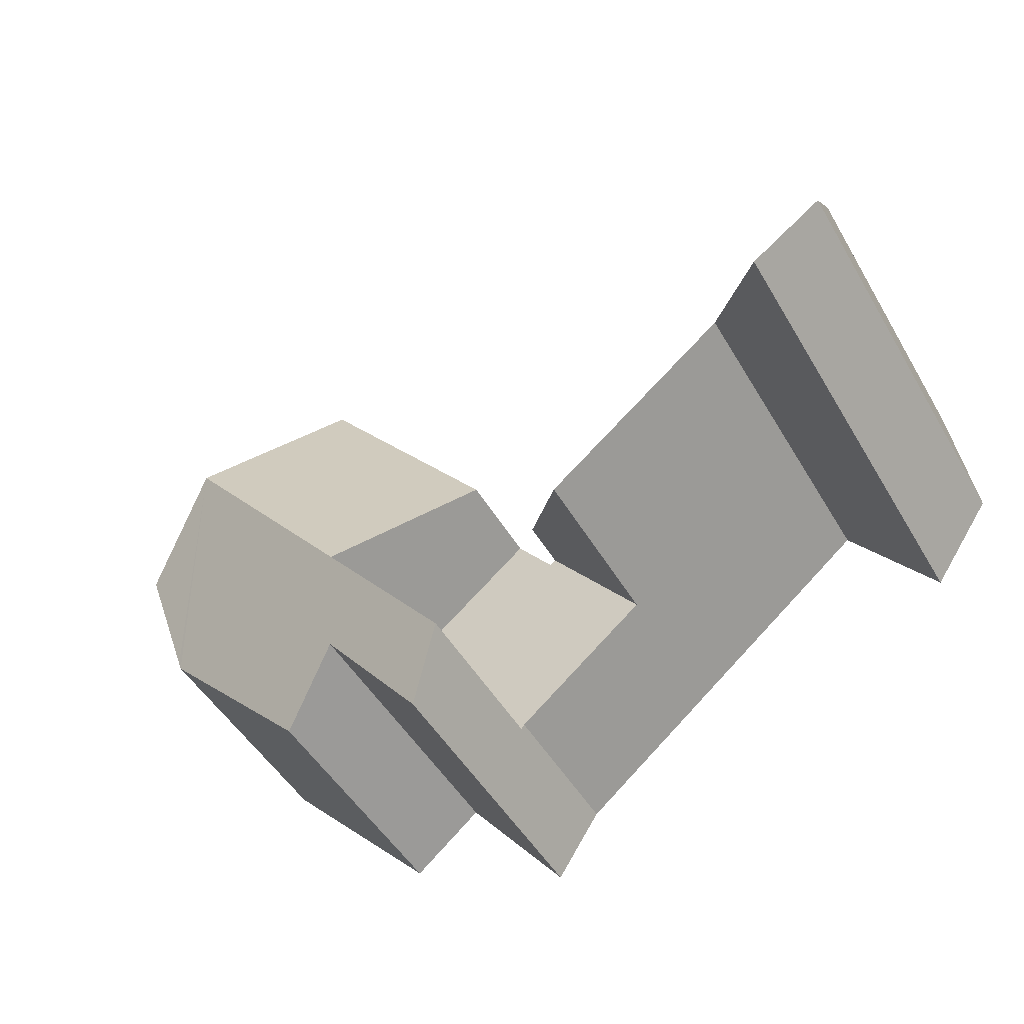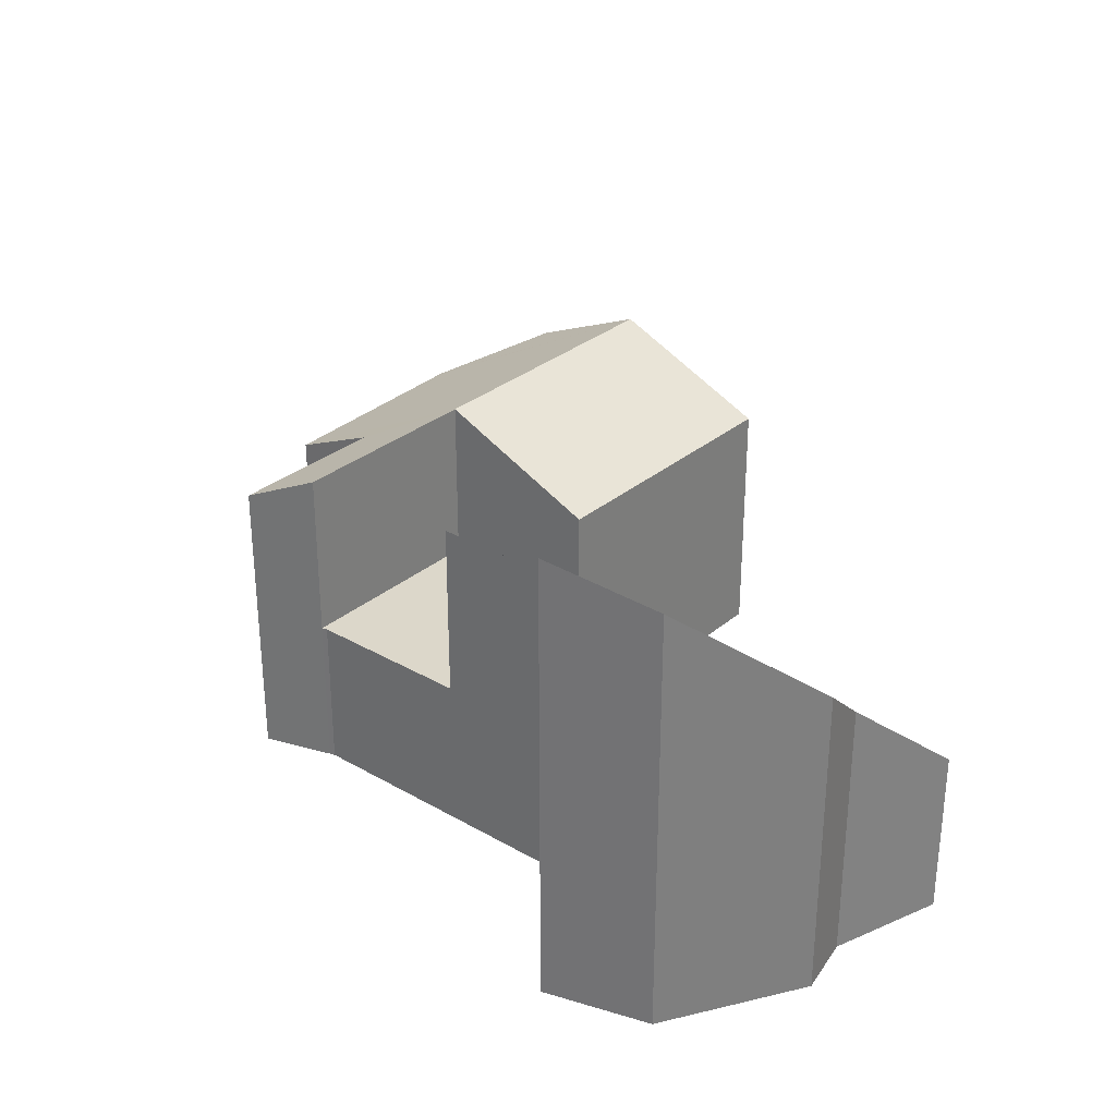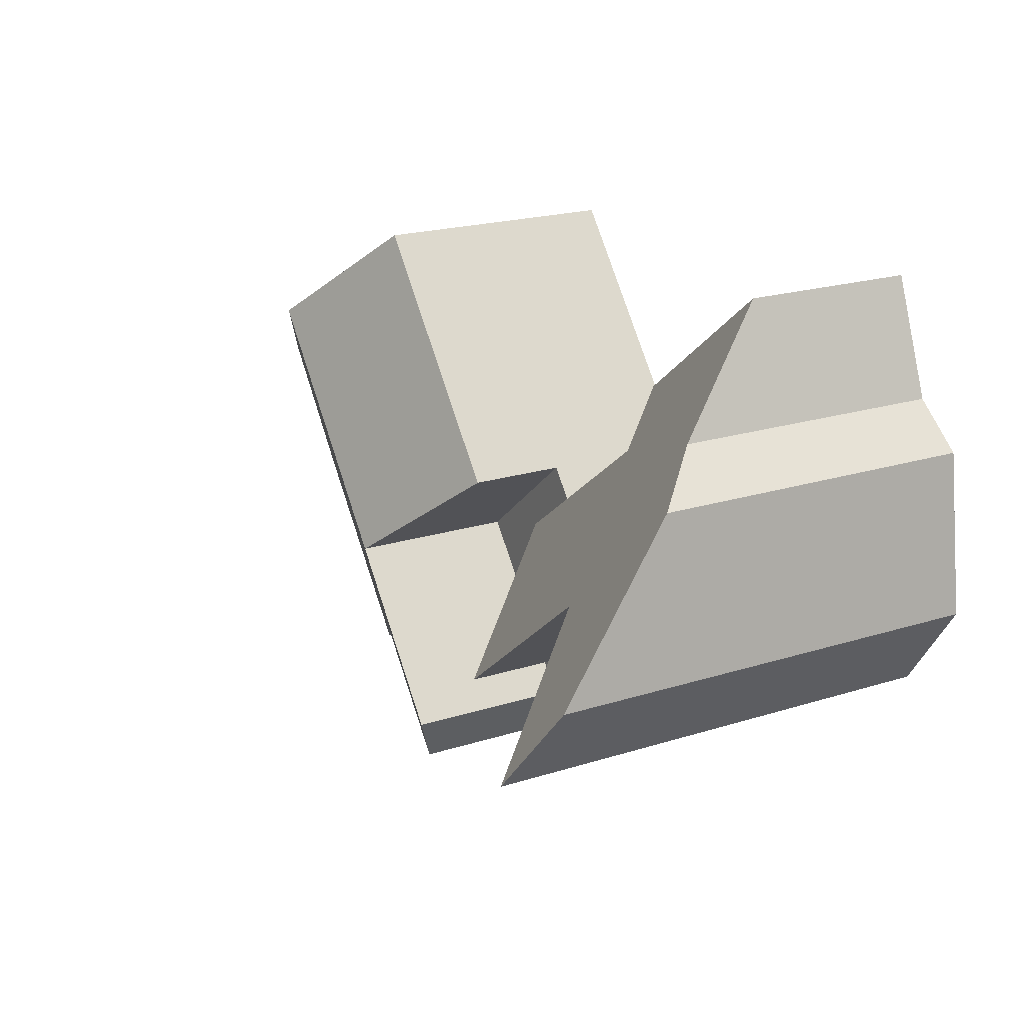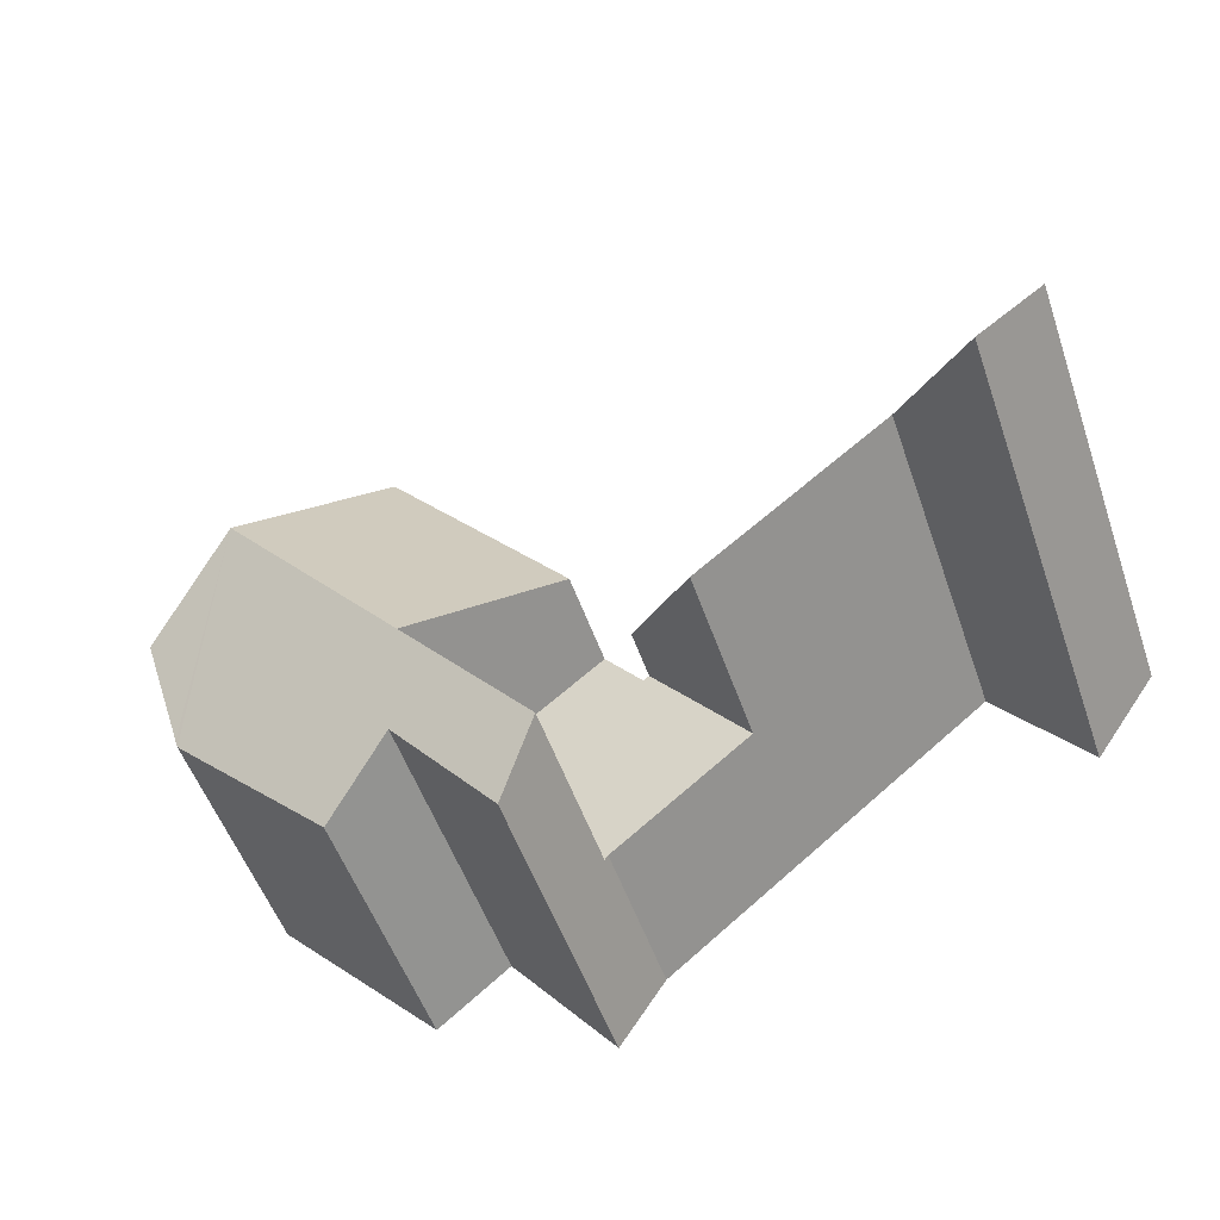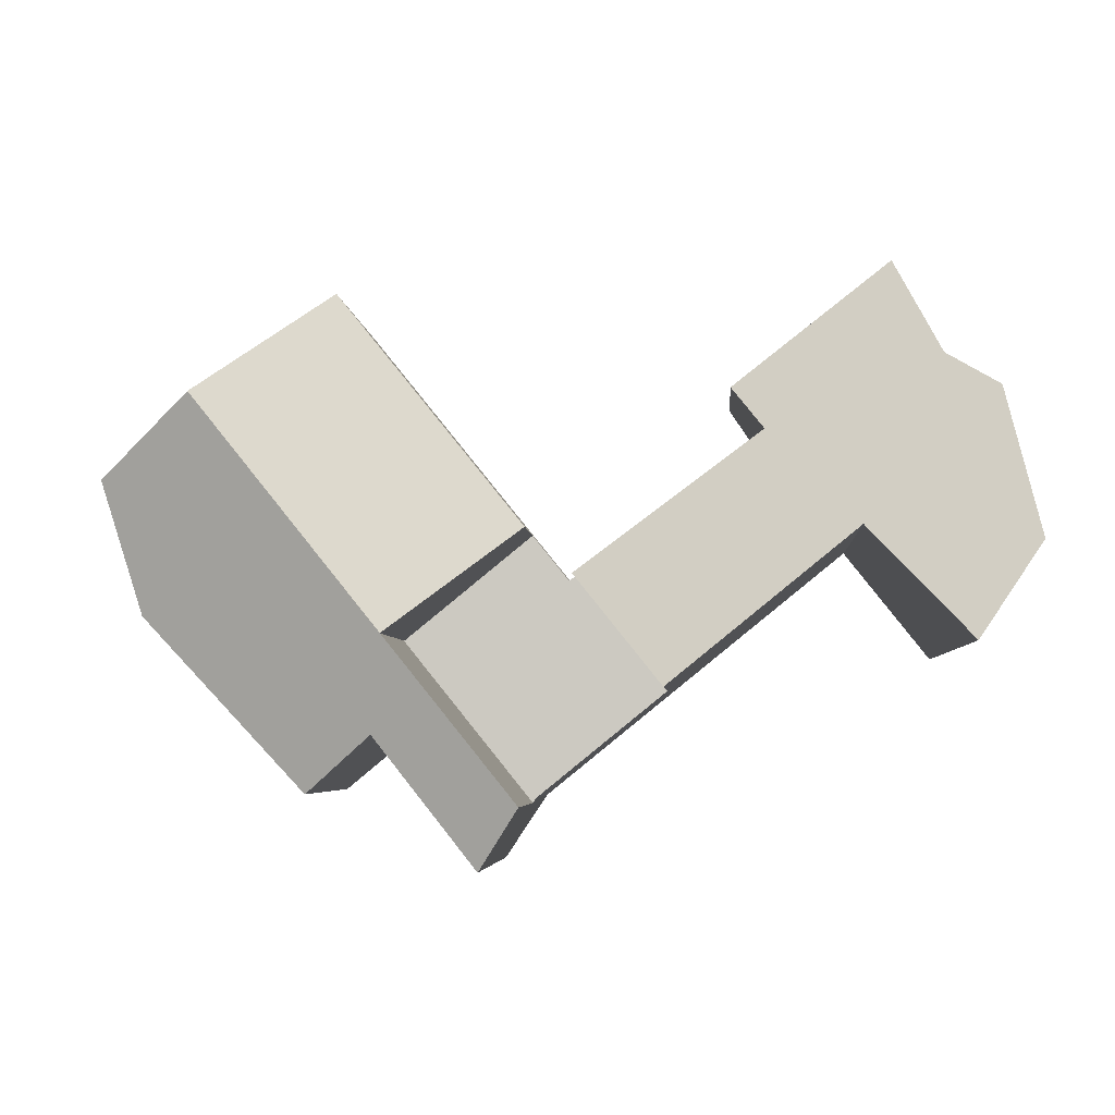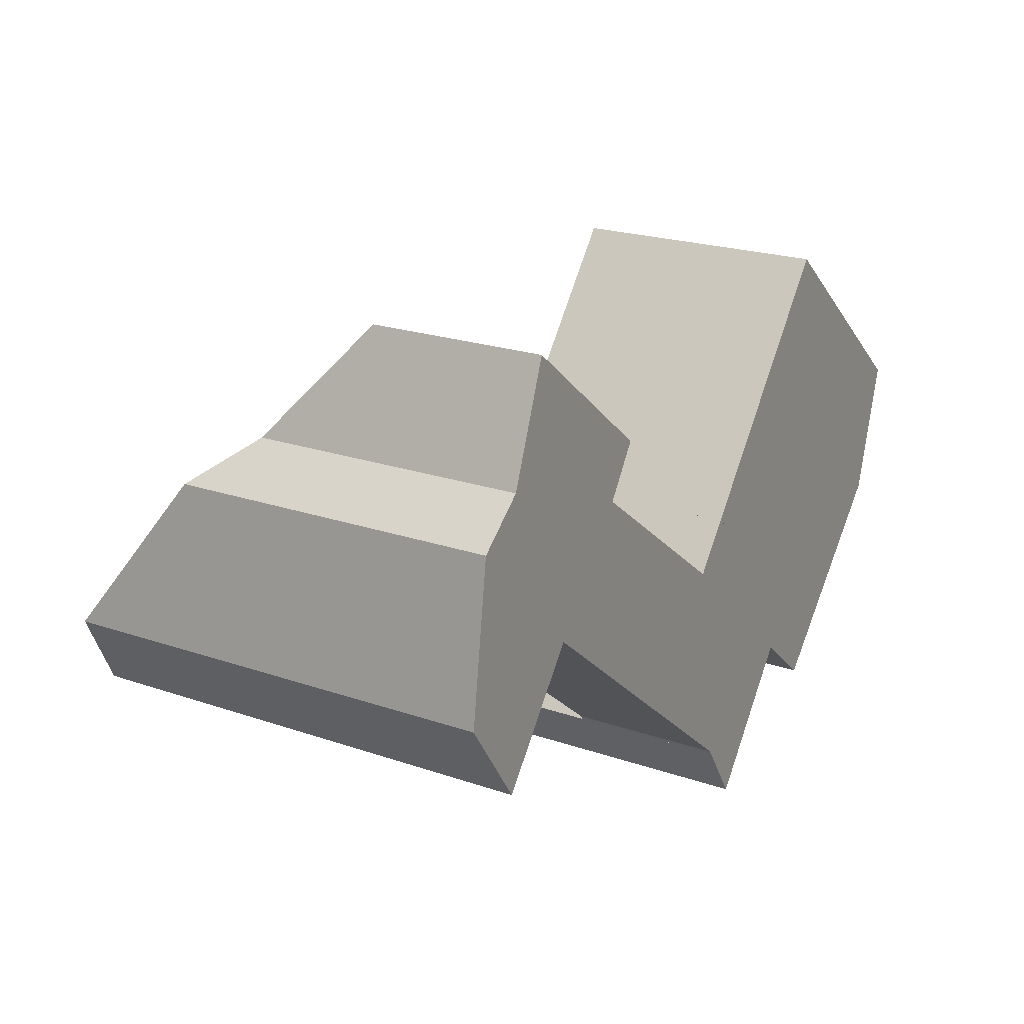
<metadata>
{"format":"obj","ext":"obj","renderer":"f3d","projection":"perspective","resolution":1024,"background":"white","views":[{"elev":-48.5,"azim":-150.9,"up":"+Z"},{"elev":30.5,"azim":-101.3,"up":"+Y"},{"elev":20.6,"azim":-119.9,"up":"+Z"},{"elev":-52.3,"azim":-161.1,"up":"+Z"},{"elev":-4.6,"azim":-176.1,"up":"+Z"},{"elev":21.8,"azim":-58.8,"up":"+Z"}]}
</metadata>
<code>
v  4.691 2.187 -1.764
v  6.061 2.187 -0.22
v  6.526 2.187 -3.251
v  5.981 2.187 -0.16
v  8.387 2.187 -1.055
v  6.569 2.187 -3.315
v  6.575 2.187 0.419
v  5.981 9.797e-18 -0.16
v  6.061 1.347e-17 -0.22
v  6.575 -2.566e-17 0.419
v  8.387 6.46e-17 -1.055
v  4.691 1.08e-16 -1.764
v  6.569 2.03e-16 -3.315
v  6.526 1.991e-16 -3.251
v  6.575 3.546 0.419
v  10.97 4.552 2.157
v  8.387 4.552 -1.055
v  9.503 3.737 3.351
v  9.159 3.546 3.631
v  6.569 4.552 -3.315
v  8.563 4.137 -2.376
v  7.14 4.128 -4.177
v  9.525 3.599 -3.172
v  10.16 3.567 -2.499
v  11.43 3.503 -1.163
v  11.8 3.485 -0.767
v  11.83 3.503 -0.66
v  12.31 3.808 1.065
v  9.159 -2.223e-16 3.631
v  9.503 -2.052e-16 3.351
v  10.97 -1.321e-16 2.157
v  12.31 -6.521e-17 1.065
v  11.8 4.697e-17 -0.767
v  11.83 4.041e-17 -0.66
v  11.43 7.121e-17 -1.163
v  10.16 1.53e-16 -2.499
v  9.525 1.942e-16 -3.172
v  8.563 1.455e-16 -2.376
v  7.14 2.558e-16 -4.177
v  0 6.035 3.695e-16
v  1.853 5.034 -0.007
v  0.866 6.402 -1.254
v  0.183 5.034 1.351
v  2.114 4.672 0.323
v  5.981 2.896 -0.16
v  4.691 4.667 -1.764
v  0.292 4.438 2.155
v  5.483 2.92 0.208
v  3.336 3.025 1.797
v  0.959 3.711 2.703
v  3.791 2.326 2.475
v  1.539 2.374 4.234
v  3.336 -1.1e-16 1.797
v  5.483 -1.274e-17 0.208
v  1.539 -2.593e-16 4.234
v  3.791 -1.515e-16 2.475
v  0.866 7.679e-17 -1.254
v  2.114 -1.978e-17 0.323
v  1.853 4.286e-19 -0.007
v  0 0 0
v  0.292 -1.32e-16 2.155
v  0.183 -8.272e-17 1.351
v  0.959 -1.655e-16 2.703
g defaultobject
f 1 2 3
f 2 1 4
f 3 5 6
f 5 3 7
f 7 3 2
f 8 2 4
f 2 8 9
f 10 5 7
f 5 10 11
f 9 7 2
f 7 9 10
f 12 4 1
f 4 12 8
f 11 6 5
f 6 11 13
f 13 3 6
f 3 13 14
f 14 1 3
f 1 14 12
f 12 14 8
f 10 13 11
f 13 10 9
f 13 9 8
f 13 8 14
f 15 16 17
f 16 15 18
f 18 15 19
f 20 21 22
f 21 20 17
f 21 17 23
f 23 17 24
f 24 17 16
f 24 16 25
f 25 16 26
f 26 16 27
f 27 16 28
f 29 18 19
f 18 29 16
f 16 29 28
f 28 29 30
f 28 30 31
f 28 31 32
f 32 27 28
f 27 32 26
f 26 32 33
f 33 32 34
f 33 25 26
f 25 33 24
f 24 33 23
f 23 33 35
f 23 35 36
f 23 36 37
f 38 22 21
f 22 38 39
f 23 38 21
f 38 23 37
f 22 13 20
f 13 22 39
f 11 15 17
f 15 11 10
f 13 17 20
f 17 13 11
f 10 19 15
f 19 10 29
f 39 11 13
f 11 39 38
f 11 38 37
f 11 29 10
f 29 11 37
f 29 37 36
f 29 36 35
f 29 35 33
f 29 33 30
f 30 33 31
f 31 33 34
f 31 34 32
f 40 41 42
f 41 40 43
f 41 43 44
f 44 45 46
f 45 44 43
f 45 43 47
f 45 47 48
f 48 47 49
f 49 47 50
f 49 50 51
f 51 50 52
f 53 48 49
f 48 53 45
f 45 53 54
f 45 54 8
f 55 51 52
f 51 55 56
f 45 12 46
f 12 45 8
f 41 57 42
f 57 41 44
f 57 44 58
f 57 58 59
f 51 53 49
f 53 51 56
f 46 58 44
f 58 46 12
f 57 40 42
f 40 57 60
f 60 43 40
f 43 60 47
f 47 60 61
f 61 60 62
f 63 52 50
f 52 63 55
f 61 50 47
f 50 61 63
f 59 60 57
f 60 59 62
f 62 59 61
f 61 59 58
f 61 58 12
f 61 12 8
f 61 8 63
f 63 8 54
f 63 54 53
f 53 55 63
f 55 53 56

</code>
